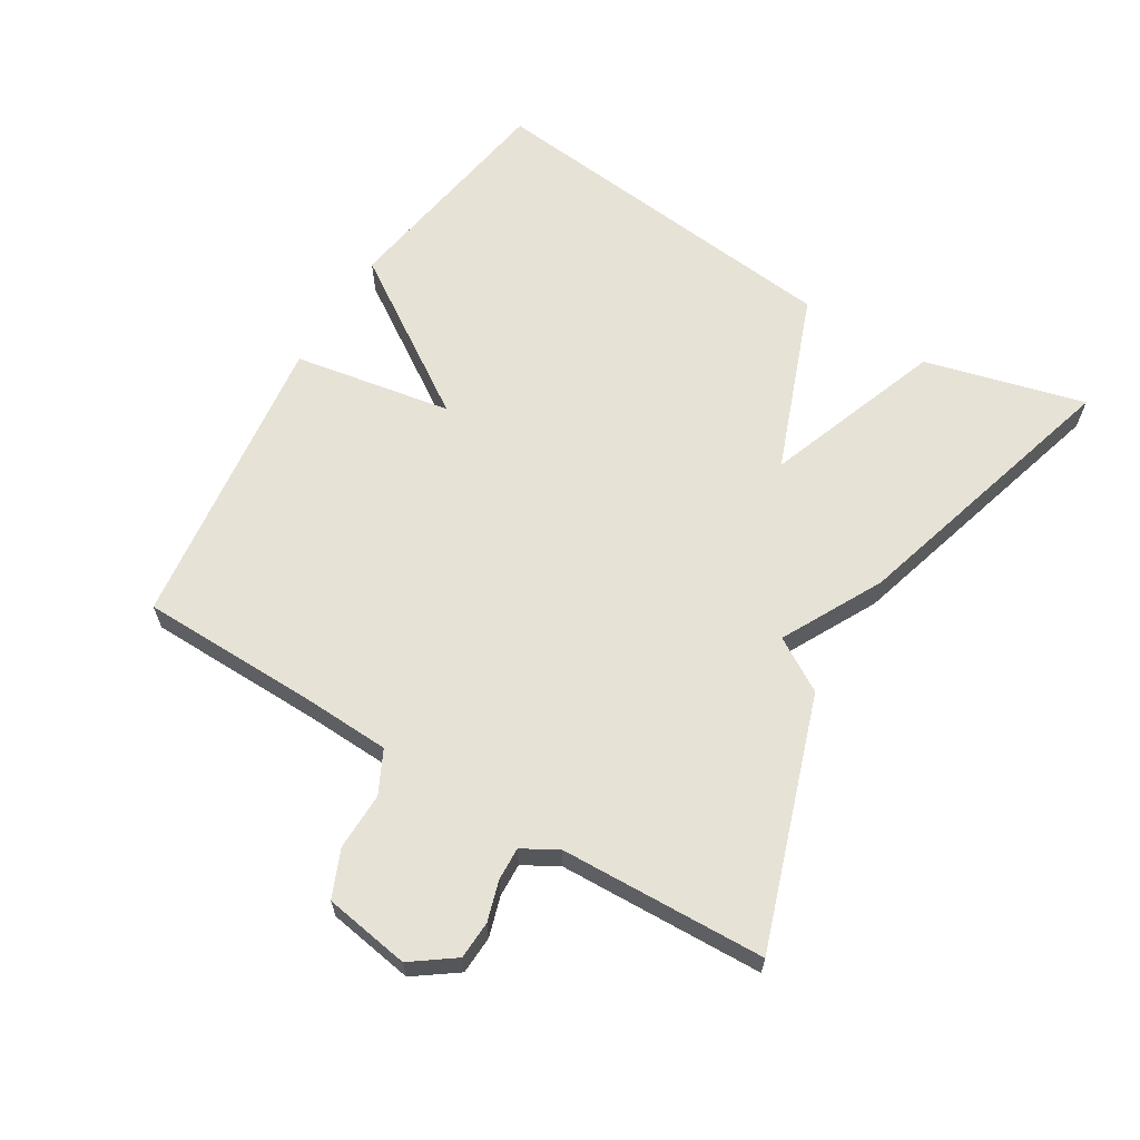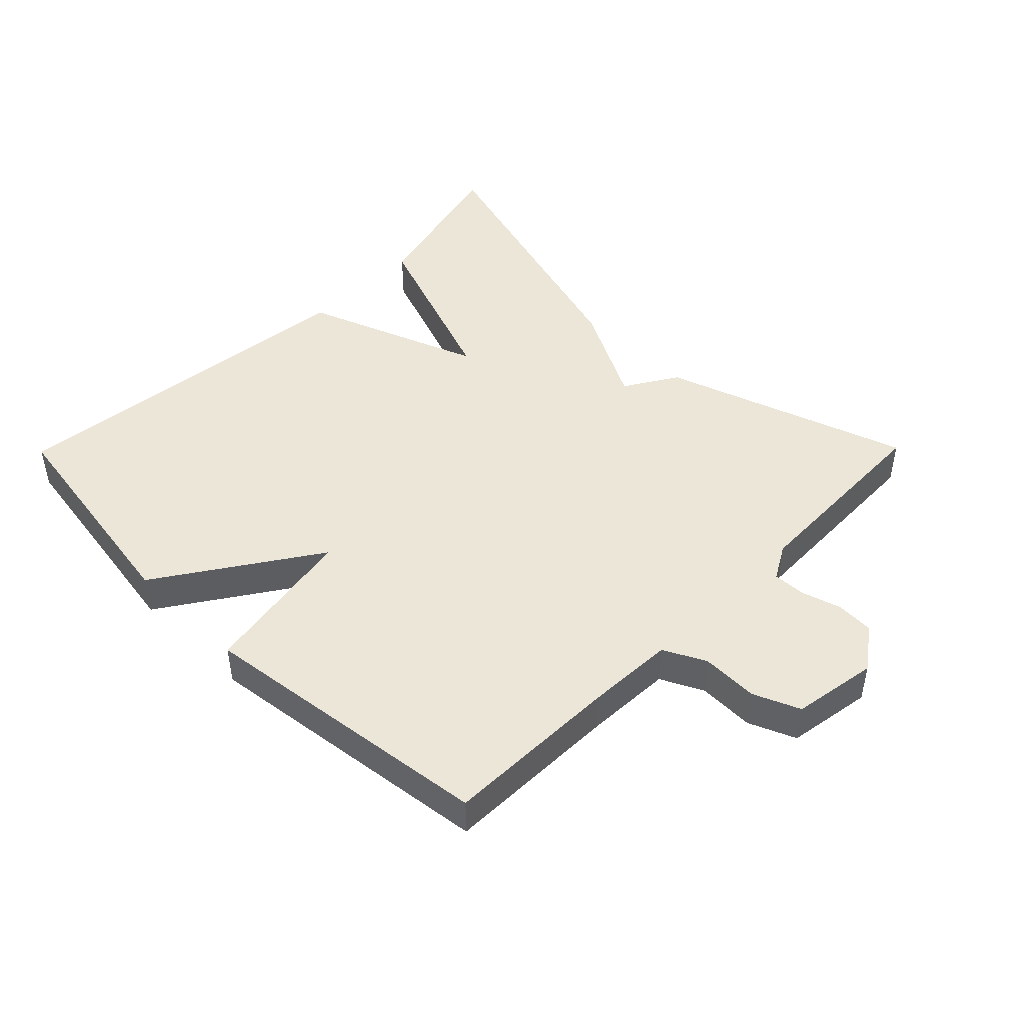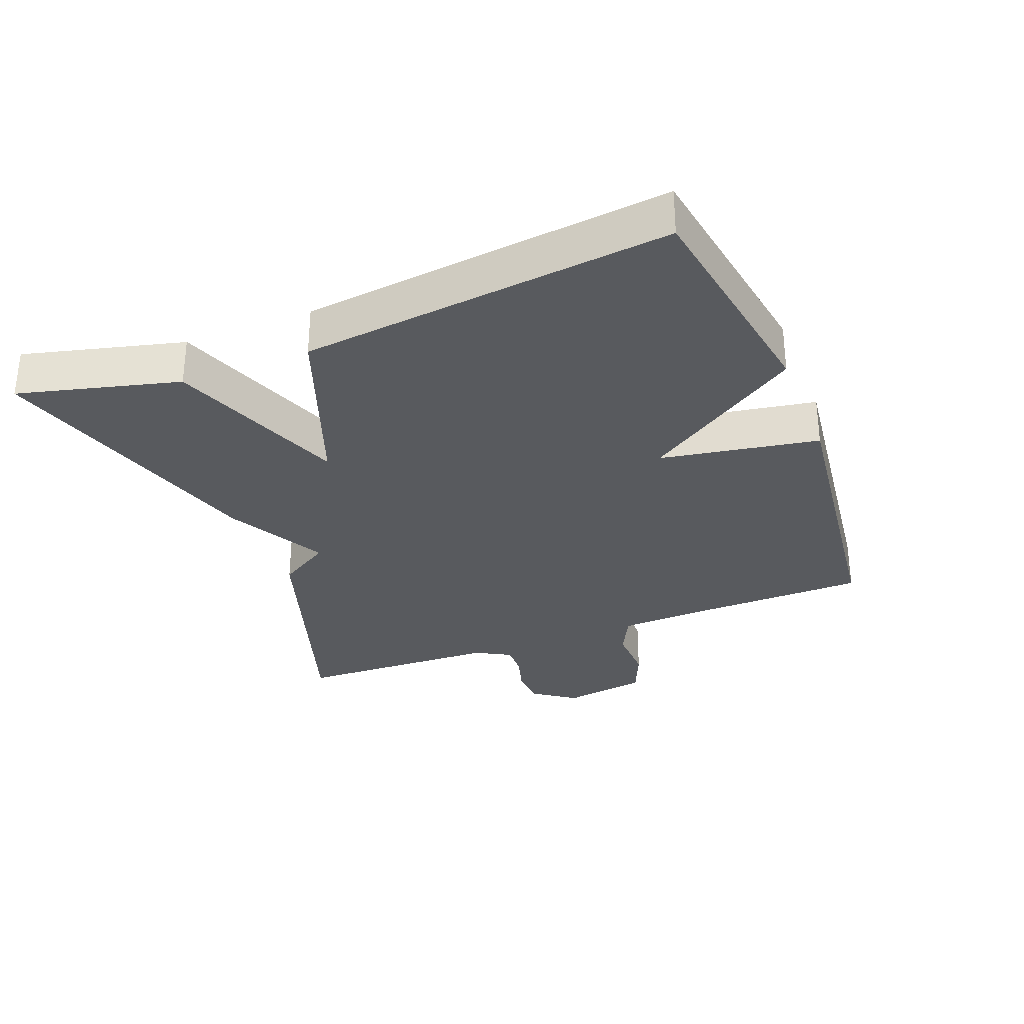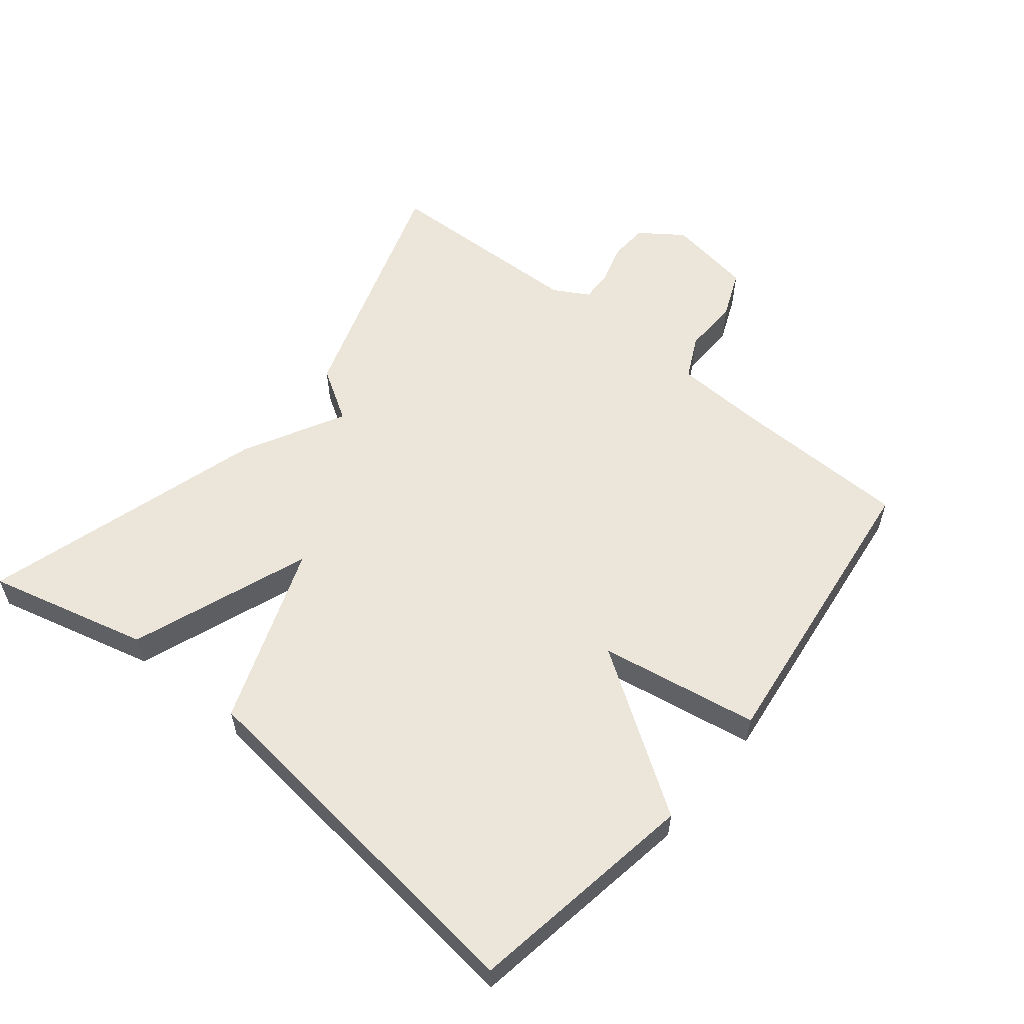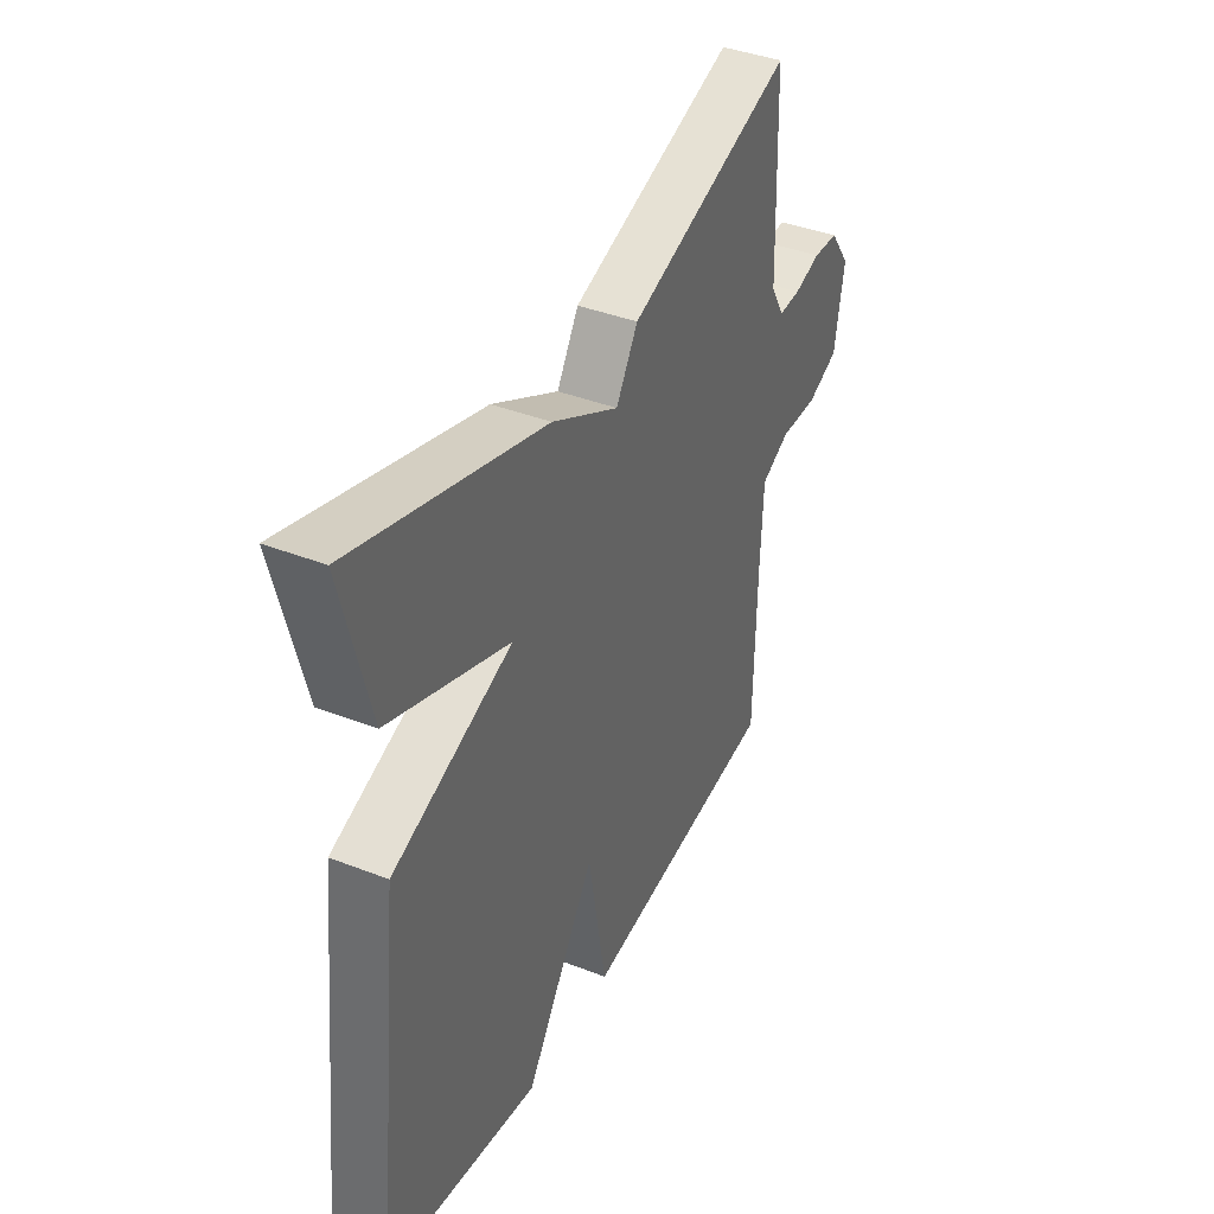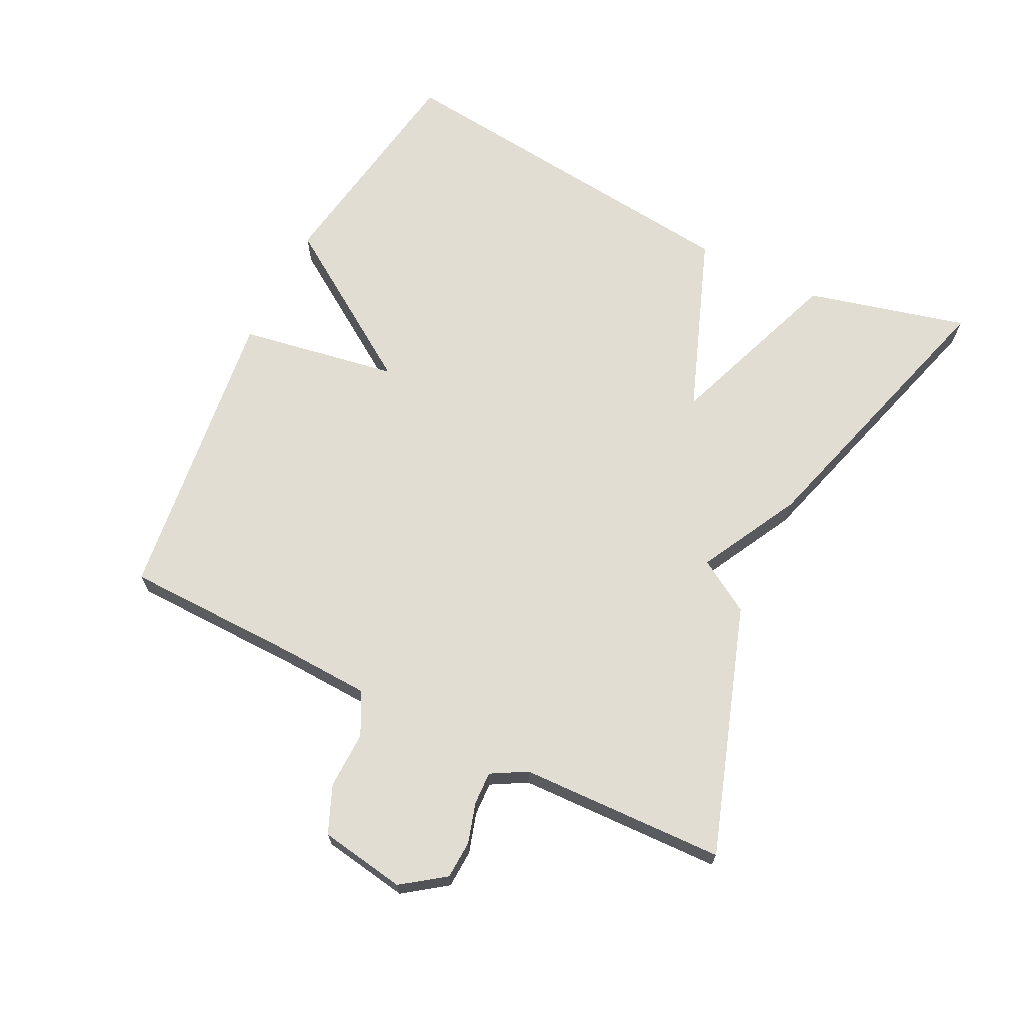
<metadata>
{"format":"obj","ext":"obj","renderer":"f3d","projection":"perspective","resolution":1024,"background":"white","views":[{"elev":63.6,"azim":-58.9,"up":"+Y"},{"elev":46.3,"azim":-135.4,"up":"+Y"},{"elev":-31.0,"azim":111.4,"up":"+Y"},{"elev":57.2,"azim":129.2,"up":"+Y"},{"elev":39.7,"azim":115.8,"up":"+Z"},{"elev":68.3,"azim":-63.6,"up":"+Y"}]}
</metadata>
<code>
v -0.5 0.07 0.5
v -0.127 0.07 0.375
v -0.078 0.07 0.295
v 0.073 0.07 0.375
v 0.5 0.07 0.5
v 0.438 0.07 0.258
v 0.169 0.07 0.159
v 0.438 0.07 0.058
v 0.5 0.07 -0.5
v 0.153 0.07 -0.556
v -0.006 0.07 -0.317
v -0.047 0.07 -0.556
v -0.5 0.07 -0.5
v -0.505 0.07 -0.232
v -0.511 0.07 -0.098
v -0.575 0.07 -0.066
v -0.661 0.07 -0.068
v -0.732 0.07 -0.038
v -0.753 0.07 0.091
v -0.707 0.07 0.155
v -0.65 0.07 0.158
v -0.59 0.07 0.14
v -0.54 0.07 0.138
v -0.51 0.07 0.191
v -0.5 0 0.5
v -0.127 0 0.375
v -0.078 0 0.295
v 0.073 0 0.375
v 0.5 0 0.5
v 0.438 0 0.258
v 0.169 0 0.159
v 0.438 0 0.058
v 0.5 0 -0.5
v 0.153 0 -0.556
v -0.006 0 -0.317
v -0.047 0 -0.556
v -0.5 0 -0.5
v -0.505 0 -0.232
v -0.511 0 -0.098
v -0.575 0 -0.066
v -0.661 0 -0.068
v -0.732 0 -0.038
v -0.753 0 0.091
v -0.707 0 0.155
v -0.65 0 0.158
v -0.59 0 0.14
v -0.54 0 0.138
v -0.51 0 0.191
f 20 21 22
f 19 20 22
f 18 19 22
f 17 18 22
f 16 17 22
f 15 16 22 23
f 11 12 13 14
f 11 14 15
f 9 10 11
f 8 9 11
f 7 8 11
f 15 23 24
f 11 15 24
f 7 11 24
f 5 6 7
f 4 5 7
f 3 4 7
f 1 2 3
f 1 3 7 24
f 46 45 44
f 46 44 43
f 46 43 42
f 46 42 41
f 46 41 40
f 47 46 40 39
f 38 37 36 35
f 39 38 35
f 35 34 33
f 35 33 32
f 35 32 31
f 48 47 39
f 48 39 35
f 48 35 31
f 31 30 29
f 31 29 28
f 31 28 27
f 27 26 25
f 48 31 27 25
f 1 25 26 2
f 2 26 27 3
f 3 27 28 4
f 4 28 29 5
f 5 29 30 6
f 6 30 31 7
f 7 31 32 8
f 8 32 33 9
f 9 33 34 10
f 10 34 35 11
f 11 35 36 12
f 12 36 37 13
f 13 37 38 14
f 14 38 39 15
f 15 39 40 16
f 16 40 41 17
f 17 41 42 18
f 18 42 43 19
f 19 43 44 20
f 20 44 45 21
f 21 45 46 22
f 22 46 47 23
f 23 47 48 24
f 24 48 25 1

</code>
